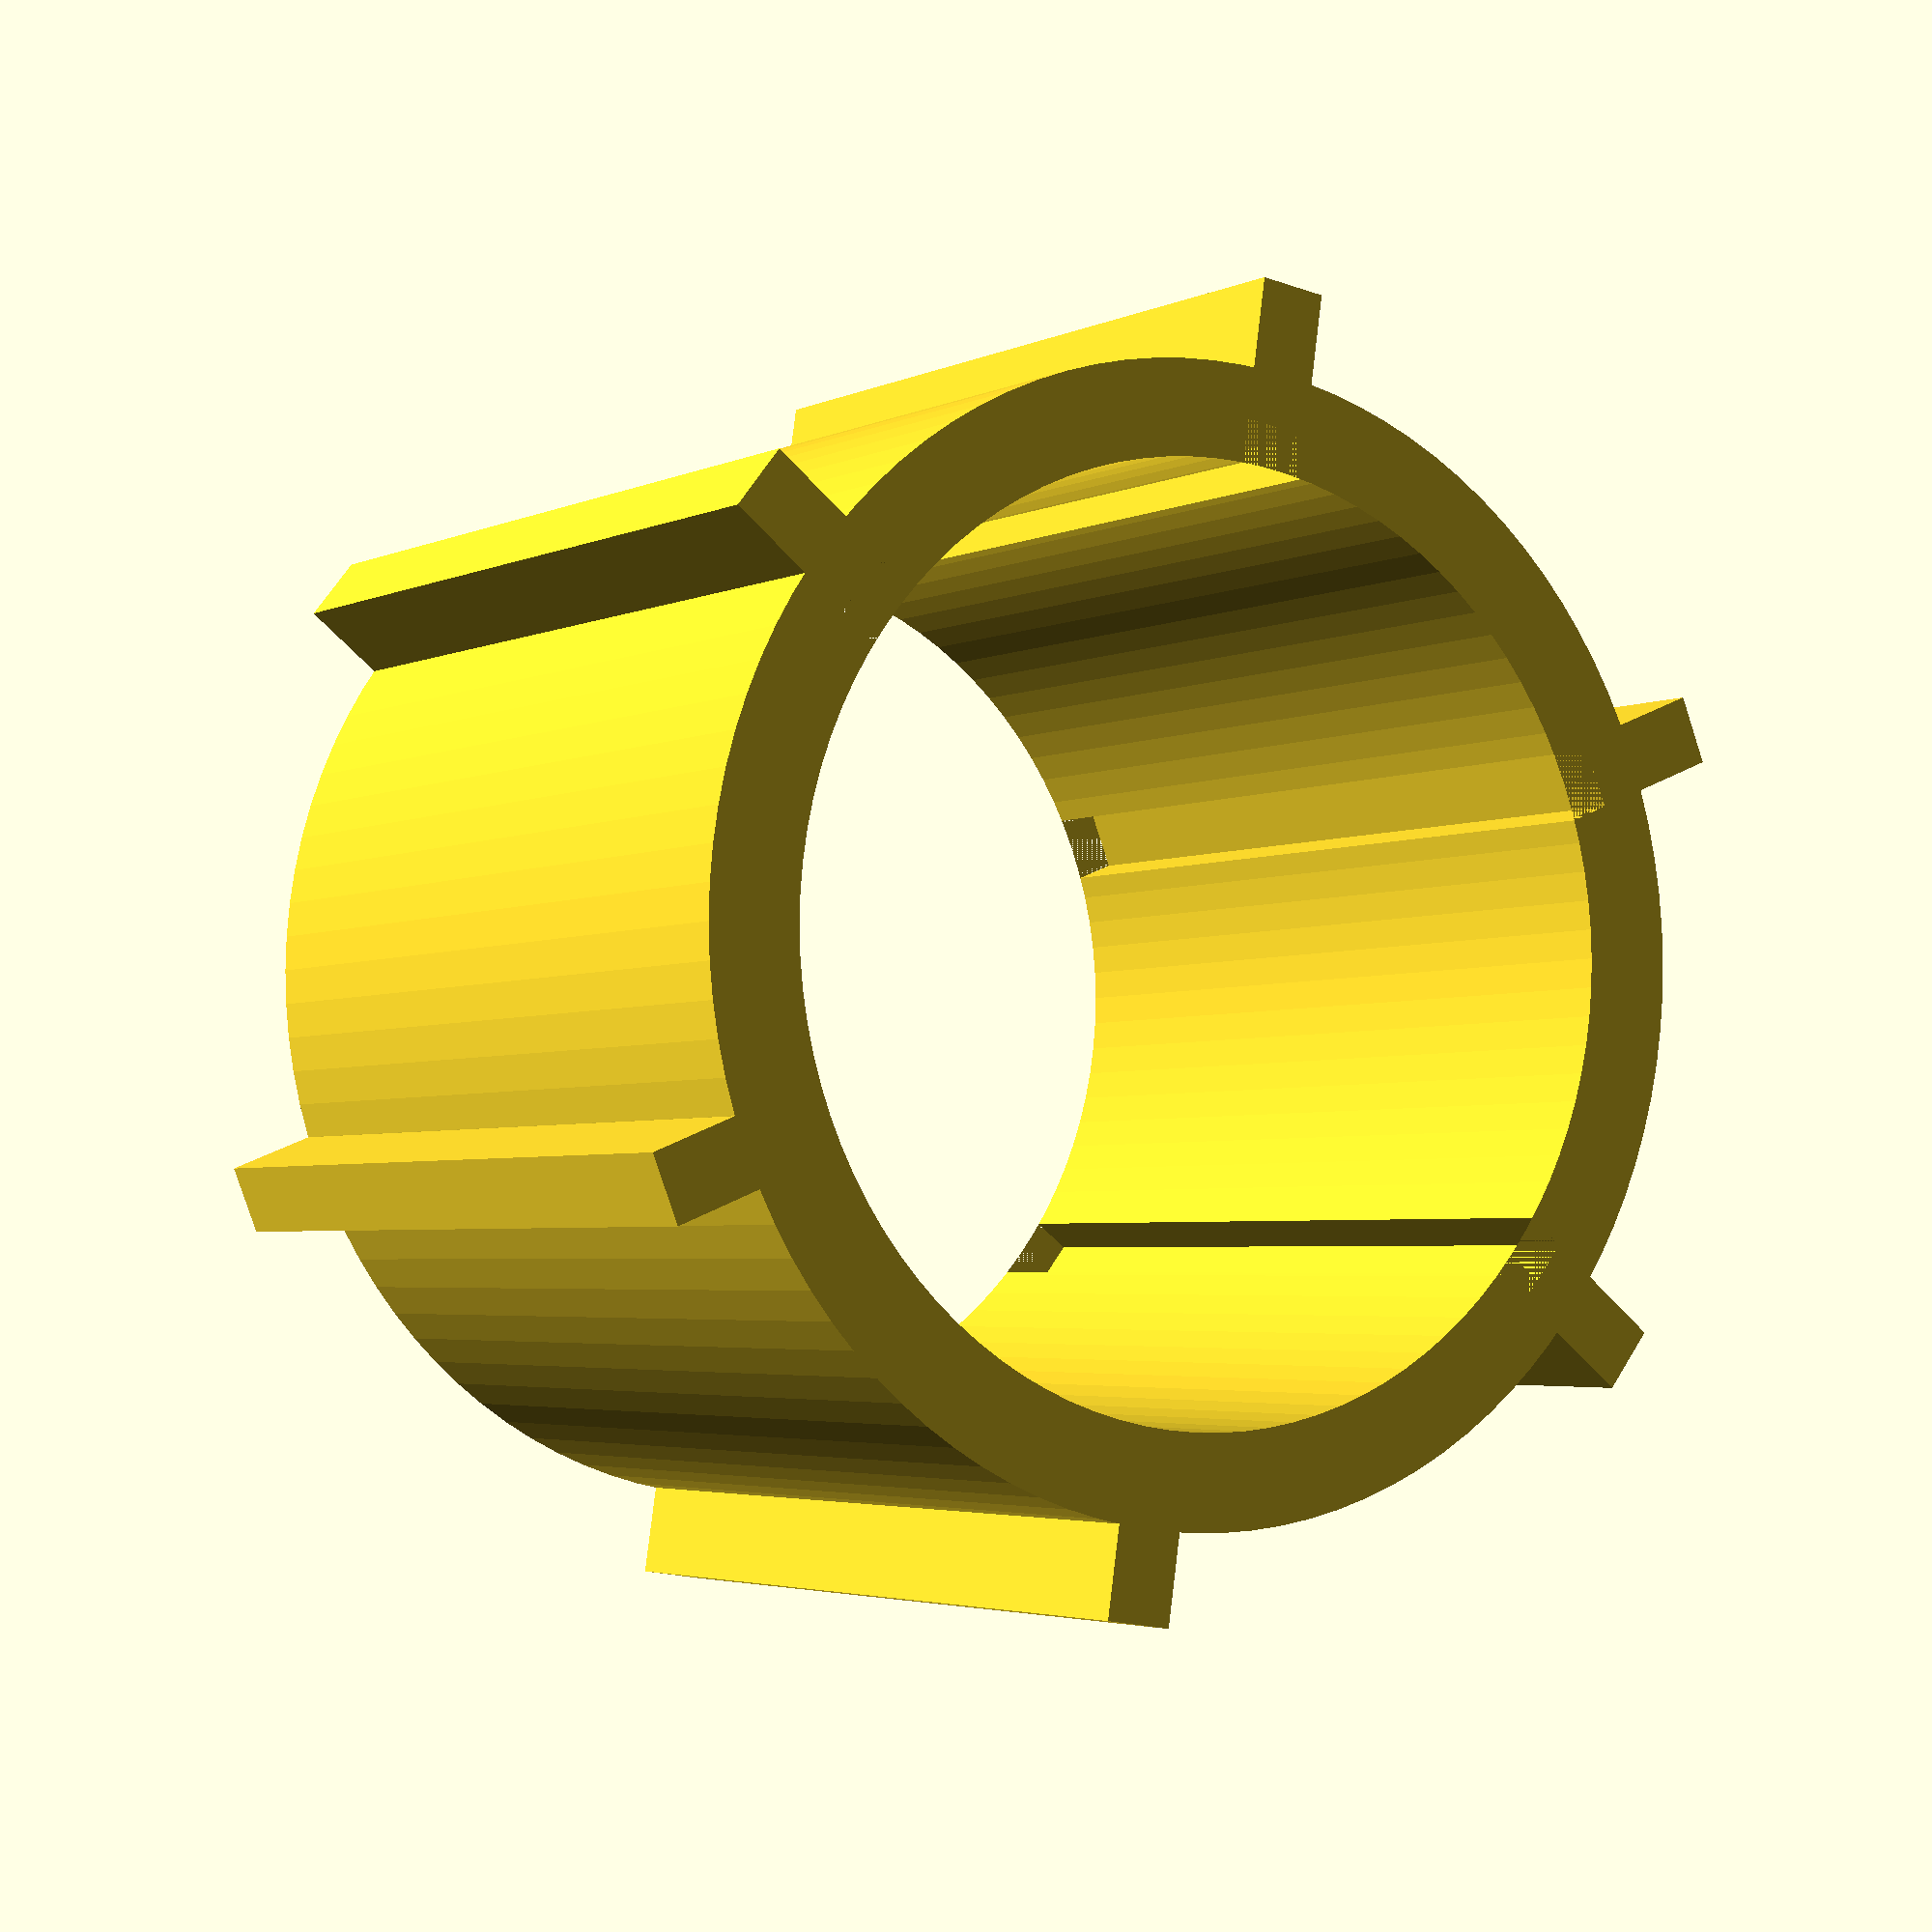
<openscad>

inner_dia = 26.6;
inner_cutout_dia = 28.3;// ????
inner_fin_dia = 29;

height = 25;
fin_width = 2;
fin_count = 6;
total_dia = 37.1;
outer_dia = 32;

notch_depth = .2;
notch_width = 1;
notch_height = 5;

difference () {
    union() {
        cylinder (h = height, d=outer_dia, center = false, $fn=100);
        for (a = [0: 360 / fin_count : 179]) {
            rotate (a) {
                translate([-total_dia / 2, -fin_width / 2, 0]) {
                    cube ([total_dia, fin_width, height]);
                }
            }
        }
    }
    // Remove the main inner cylinder
    cylinder (h = height*3, d=inner_dia, center = true, $fn=100);
    // Remove the inner fins
    for (a = [0: 360 / fin_count : 179]) {
        rotate (a) {
            translate([-inner_fin_dia / 2, -fin_width / 2, 0]) {
                cube ([inner_fin_dia, fin_width, height]);
            }
        }
    }
}

color("Blue"){
rotate(25) {translate([(inner_dia / 2)-notch_depth, 0, notch_height]) {
    cube([notch_depth, notch_width, notch_depth], center=true);
    }
}}
</openscad>
<views>
elev=183.5 azim=338.3 roll=213.2 proj=p view=wireframe
</views>
